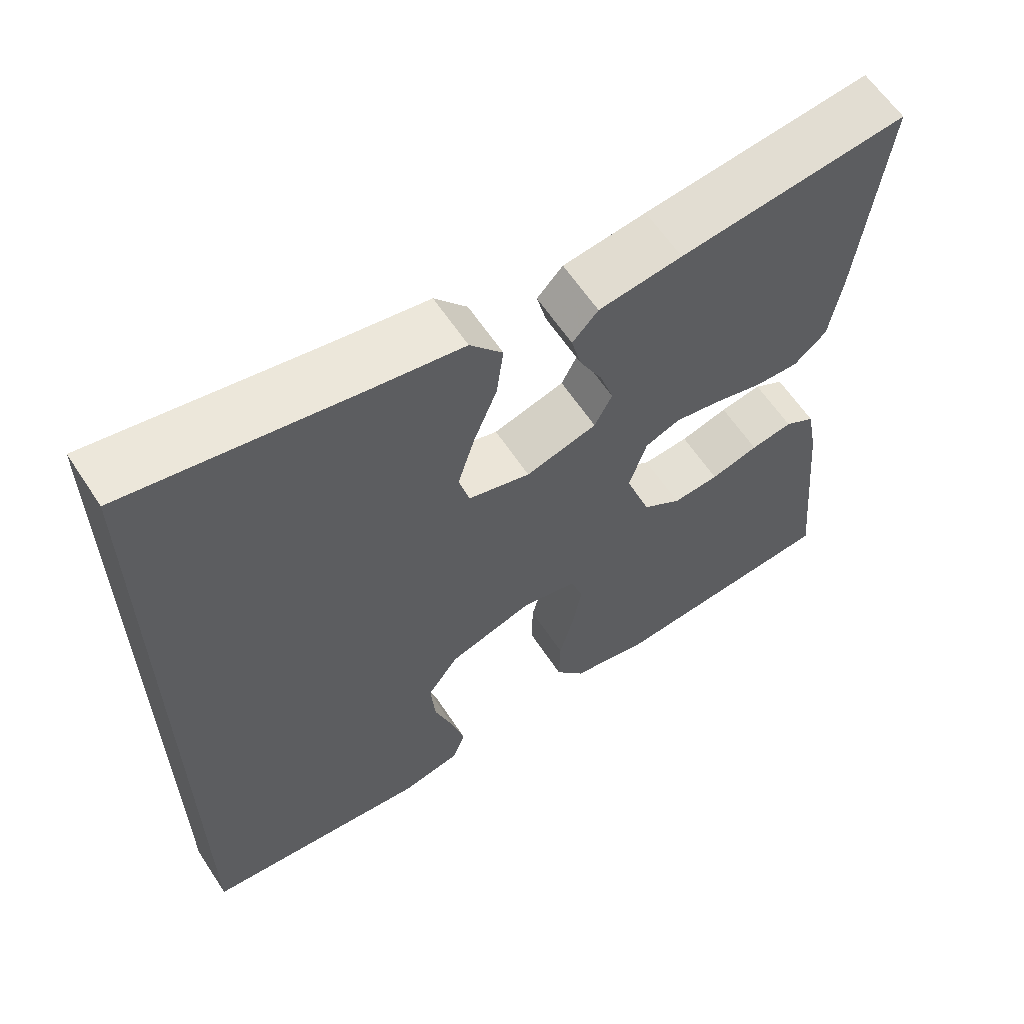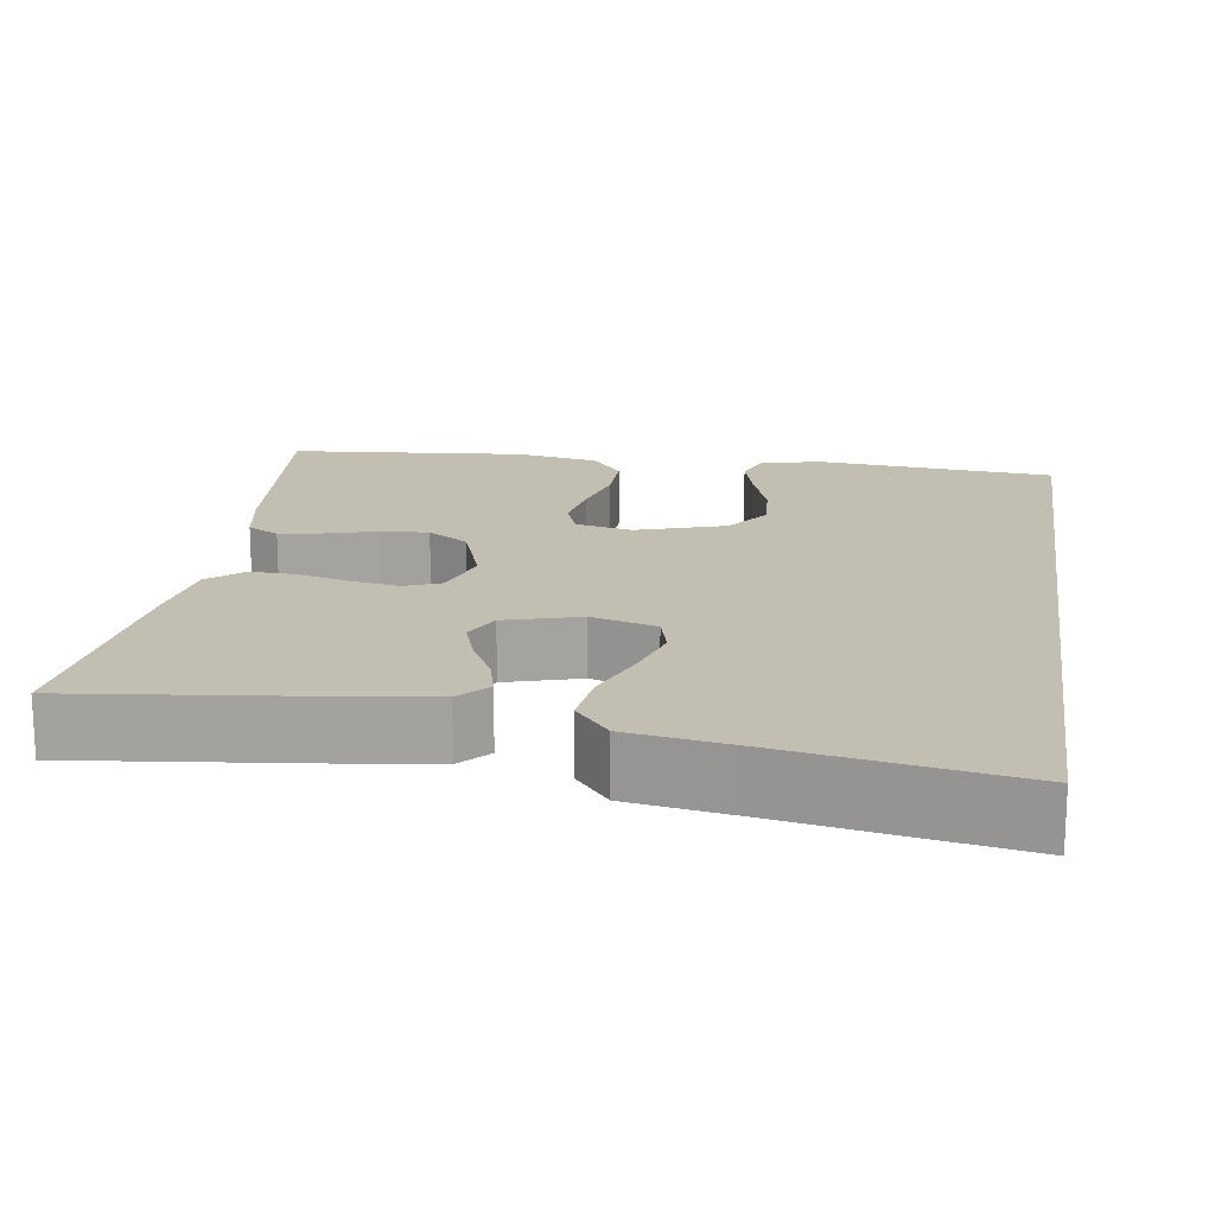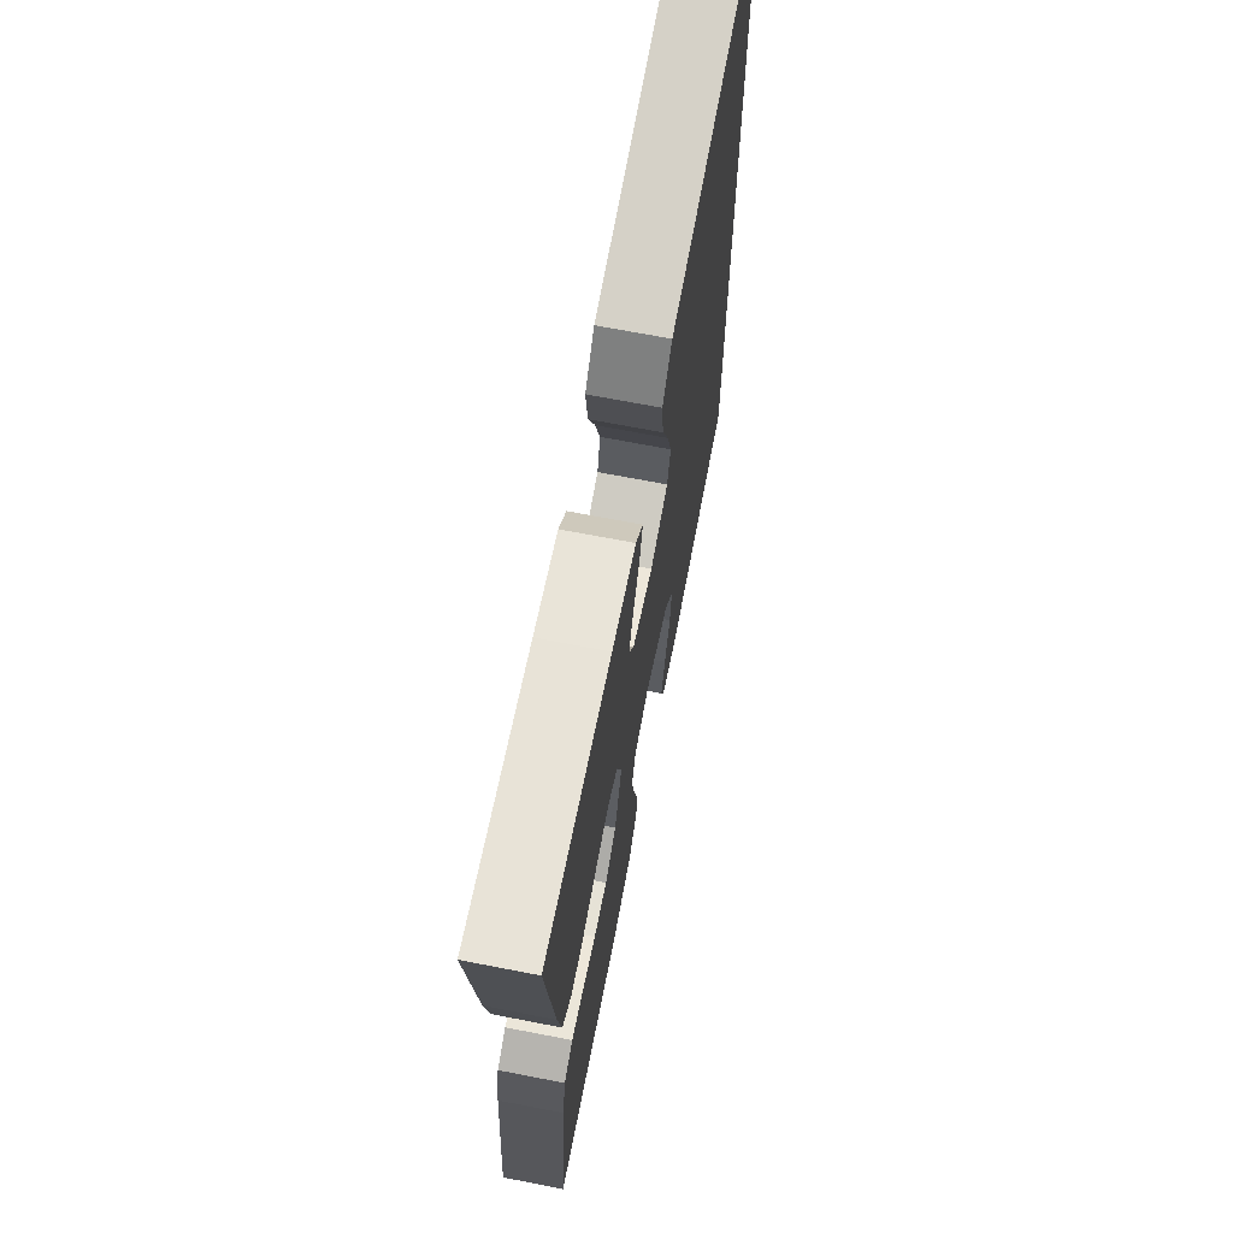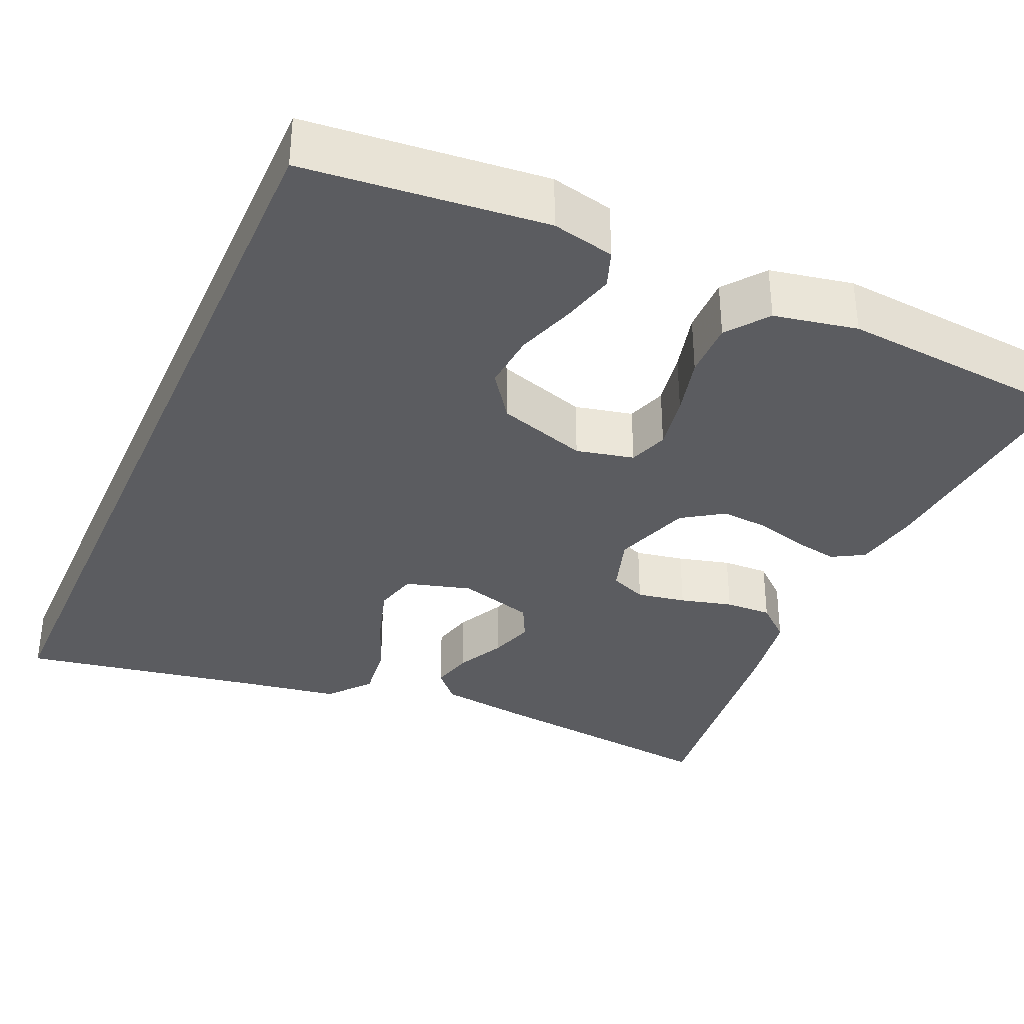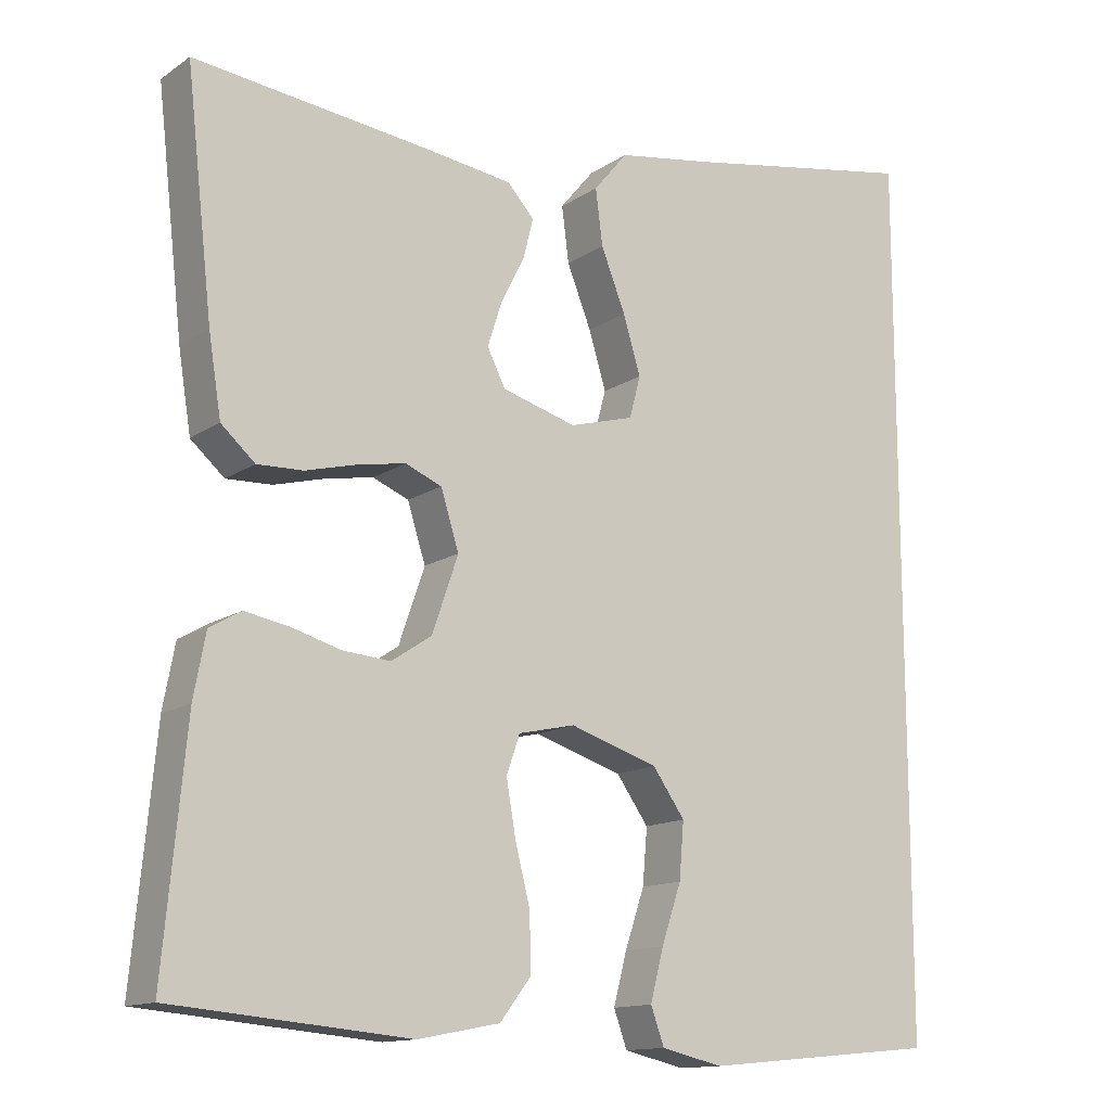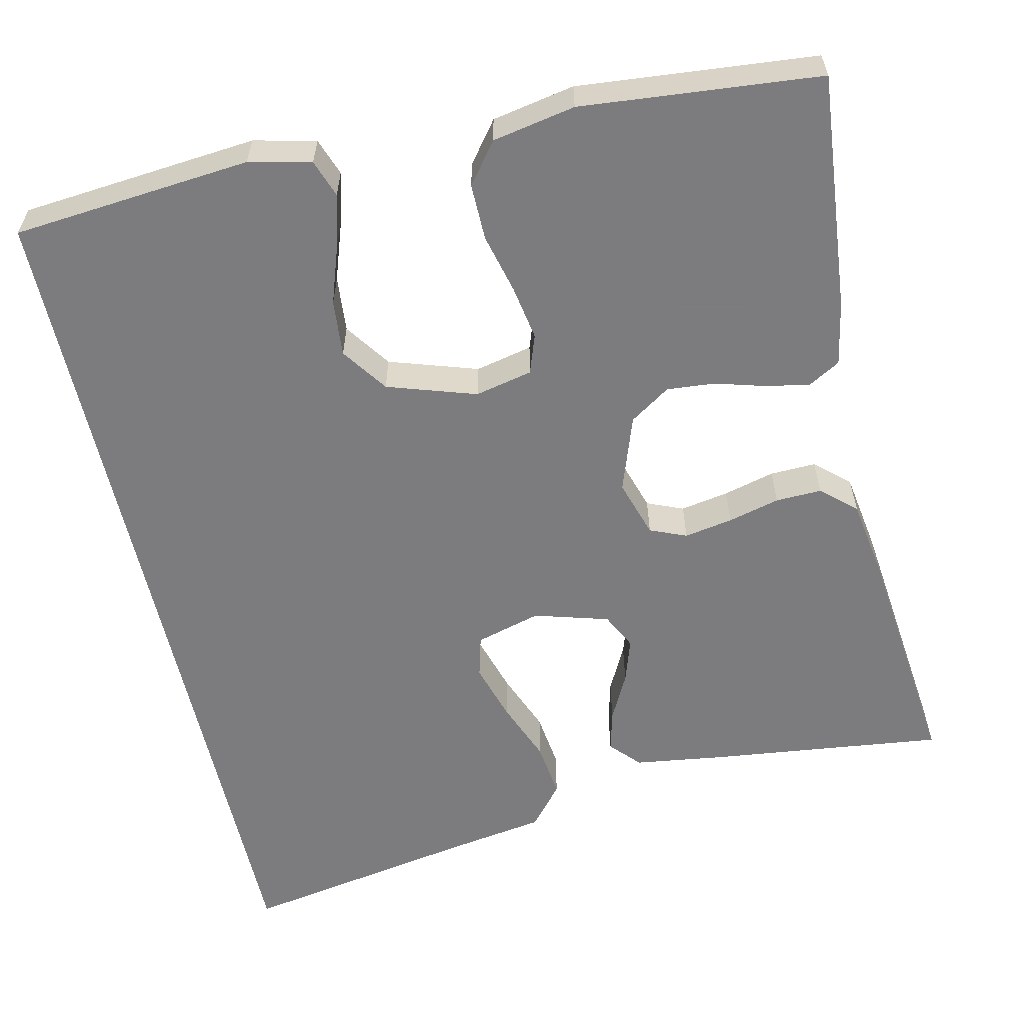
<metadata>
{"format":"obj","ext":"obj","renderer":"f3d","projection":"perspective","resolution":1024,"background":"white","views":[{"elev":61.5,"azim":146.7,"up":"+Z"},{"elev":17.3,"azim":8.5,"up":"+Y"},{"elev":68.8,"azim":-79.0,"up":"+Z"},{"elev":-34.9,"azim":156.2,"up":"+Y"},{"elev":-13.6,"azim":-34.6,"up":"+Z"},{"elev":-58.9,"azim":-167.4,"up":"+Y"}]}
</metadata>
<code>
v -0.5 0.07 -0.5
v -0.472 0.07 -0.2
v -0.457 0.07 -0.12
v -0.417 0.07 -0.097
v -0.362 0.07 -0.107
v -0.299 0.07 -0.125
v -0.238 0.07 -0.13
v -0.187 0.07 -0.096
v -0.154 0.07 0
v -0.177 0.07 0.073
v -0.223 0.07 0.092
v -0.284 0.07 0.081
v -0.349 0.07 0.064
v -0.407 0.07 0.062
v -0.45 0.07 0.1
v -0.466 0.07 0.2
v -0.5 0.07 0.5
v -0.2 0.07 0.465
v -0.09 0.07 0.45
v -0.056 0.07 0.413
v -0.069 0.07 0.361
v -0.099 0.07 0.302
v -0.117 0.07 0.246
v -0.094 0.07 0.2
v 0 0.07 0.173
v 0.082 0.07 0.196
v 0.096 0.07 0.249
v 0.074 0.07 0.322
v 0.043 0.07 0.4
v 0.034 0.07 0.471
v 0.077 0.07 0.523
v 0.2 0.07 0.543
v 0.5 0.07 0.597
v 0.5 0.07 -0.517
v 0.2 0.07 -0.545
v 0.122 0.07 -0.527
v 0.105 0.07 -0.48
v 0.122 0.07 -0.415
v 0.147 0.07 -0.341
v 0.153 0.07 -0.27
v 0.112 0.07 -0.212
v 0 0.07 -0.176
v -0.072 0.07 -0.192
v -0.089 0.07 -0.241
v -0.077 0.07 -0.31
v -0.058 0.07 -0.385
v -0.057 0.07 -0.456
v -0.096 0.07 -0.507
v -0.2 0.07 -0.527
v -0.5 0 -0.5
v -0.472 0 -0.2
v -0.457 0 -0.12
v -0.417 0 -0.097
v -0.362 0 -0.107
v -0.299 0 -0.125
v -0.238 0 -0.13
v -0.187 0 -0.096
v -0.154 0 0
v -0.177 0 0.073
v -0.223 0 0.092
v -0.284 0 0.081
v -0.349 0 0.064
v -0.407 0 0.062
v -0.45 0 0.1
v -0.466 0 0.2
v -0.5 0 0.5
v -0.2 0 0.465
v -0.09 0 0.45
v -0.056 0 0.413
v -0.069 0 0.361
v -0.099 0 0.302
v -0.117 0 0.246
v -0.094 0 0.2
v 0 0 0.173
v 0.082 0 0.196
v 0.096 0 0.249
v 0.074 0 0.322
v 0.043 0 0.4
v 0.034 0 0.471
v 0.077 0 0.523
v 0.2 0 0.543
v 0.5 0 0.597
v 0.5 0 -0.517
v 0.2 0 -0.545
v 0.122 0 -0.527
v 0.105 0 -0.48
v 0.122 0 -0.415
v 0.147 0 -0.341
v 0.153 0 -0.27
v 0.112 0 -0.212
v 0 0 -0.176
v -0.072 0 -0.192
v -0.089 0 -0.241
v -0.077 0 -0.31
v -0.058 0 -0.385
v -0.057 0 -0.456
v -0.096 0 -0.507
v -0.2 0 -0.527
f 4 5 6
f 3 4 6
f 2 3 6
f 1 2 6
f 49 1 6
f 48 49 6
f 47 48 6
f 46 47 6
f 45 46 6
f 44 45 6 7
f 43 44 7 8
f 42 43 8 9
f 41 42 9 10
f 37 38 39
f 36 37 39
f 35 36 39
f 34 35 39
f 33 34 39
f 33 39 40
f 32 33 40 41
f 30 31 32
f 29 30 32
f 28 29 32
f 27 28 32
f 26 27 32 41
f 20 21 22
f 19 20 22
f 18 19 22
f 17 18 22
f 16 17 22
f 15 16 22
f 14 15 22
f 13 14 22
f 12 13 22
f 11 12 22 23
f 10 11 23 24
f 25 26 41 10
f 10 24 25
f 55 54 53
f 55 53 52
f 55 52 51
f 55 51 50
f 55 50 98
f 55 98 97
f 55 97 96
f 55 96 95
f 55 95 94
f 56 55 94 93
f 57 56 93 92
f 58 57 92 91
f 59 58 91 90
f 88 87 86
f 88 86 85
f 88 85 84
f 88 84 83
f 88 83 82
f 89 88 82
f 90 89 82 81
f 81 80 79
f 81 79 78
f 81 78 77
f 81 77 76
f 90 81 76 75
f 71 70 69
f 71 69 68
f 71 68 67
f 71 67 66
f 71 66 65
f 71 65 64
f 71 64 63
f 71 63 62
f 71 62 61
f 72 71 61 60
f 73 72 60 59
f 59 90 75 74
f 74 73 59
f 1 50 51 2
f 2 51 52 3
f 3 52 53 4
f 4 53 54 5
f 5 54 55 6
f 6 55 56 7
f 7 56 57 8
f 8 57 58 9
f 9 58 59 10
f 10 59 60 11
f 11 60 61 12
f 12 61 62 13
f 13 62 63 14
f 14 63 64 15
f 15 64 65 16
f 16 65 66 17
f 17 66 67 18
f 18 67 68 19
f 19 68 69 20
f 20 69 70 21
f 21 70 71 22
f 22 71 72 23
f 23 72 73 24
f 24 73 74 25
f 25 74 75 26
f 26 75 76 27
f 27 76 77 28
f 28 77 78 29
f 29 78 79 30
f 30 79 80 31
f 31 80 81 32
f 32 81 82 33
f 33 82 83 34
f 34 83 84 35
f 35 84 85 36
f 36 85 86 37
f 37 86 87 38
f 38 87 88 39
f 39 88 89 40
f 40 89 90 41
f 41 90 91 42
f 42 91 92 43
f 43 92 93 44
f 44 93 94 45
f 45 94 95 46
f 46 95 96 47
f 47 96 97 48
f 48 97 98 49
f 49 98 50 1

</code>
